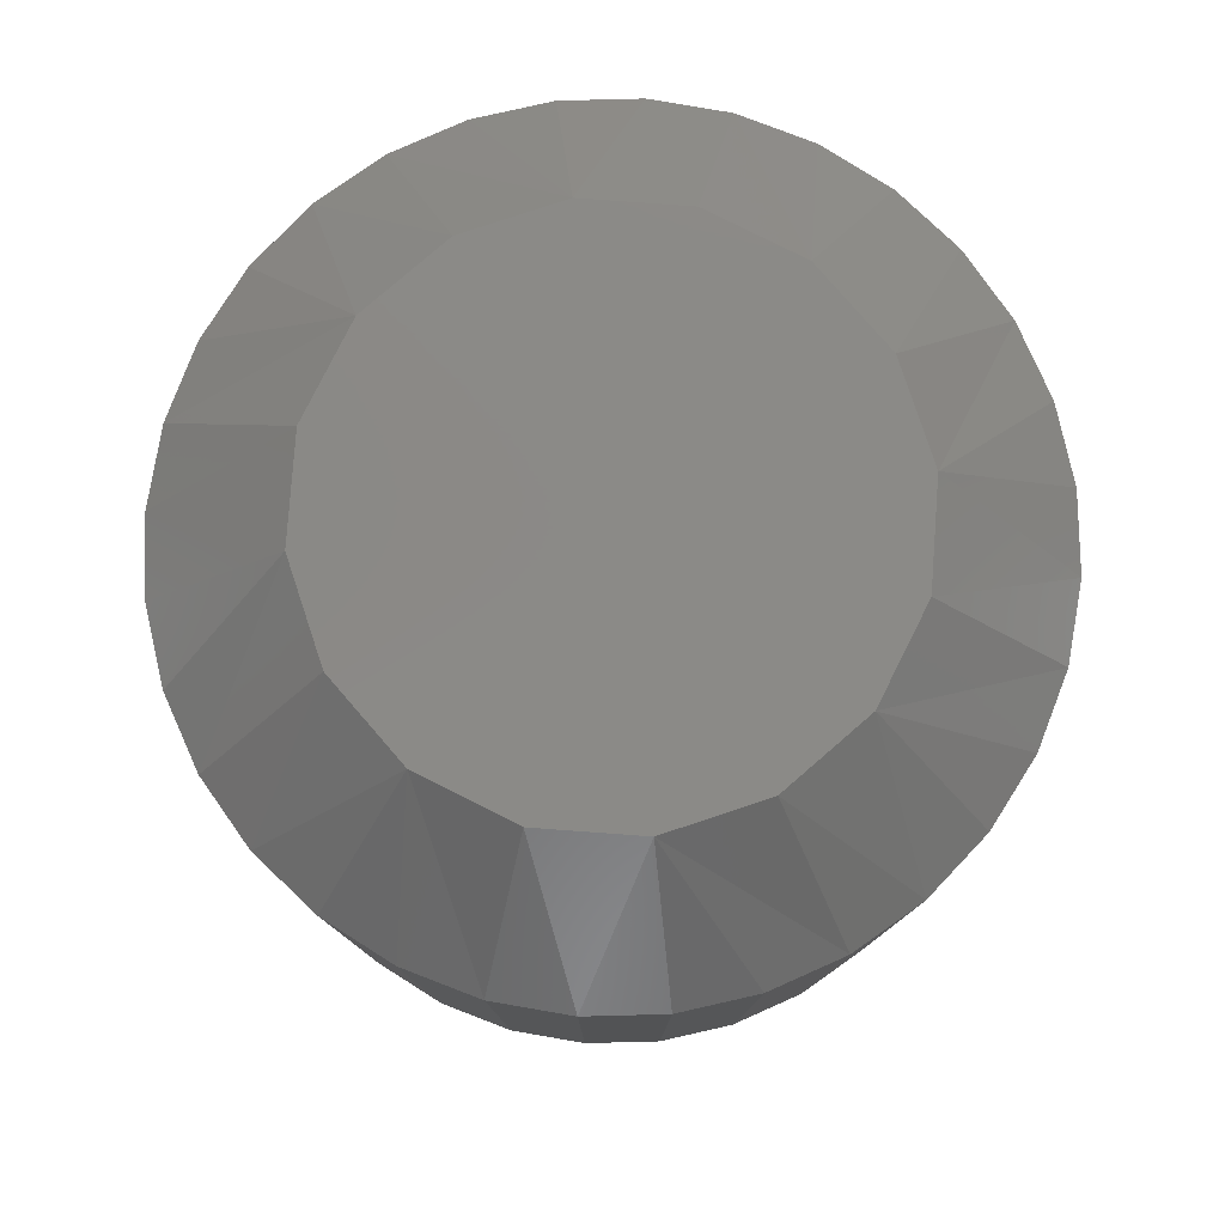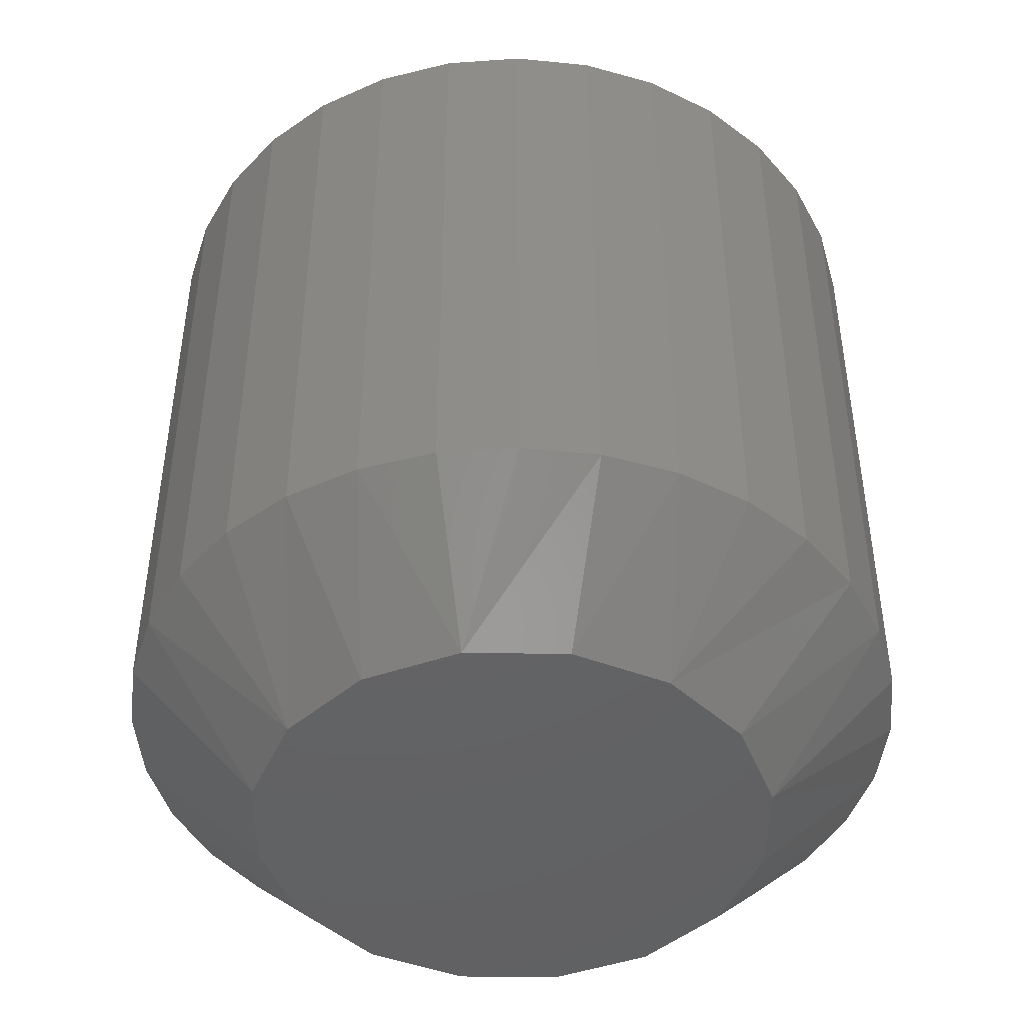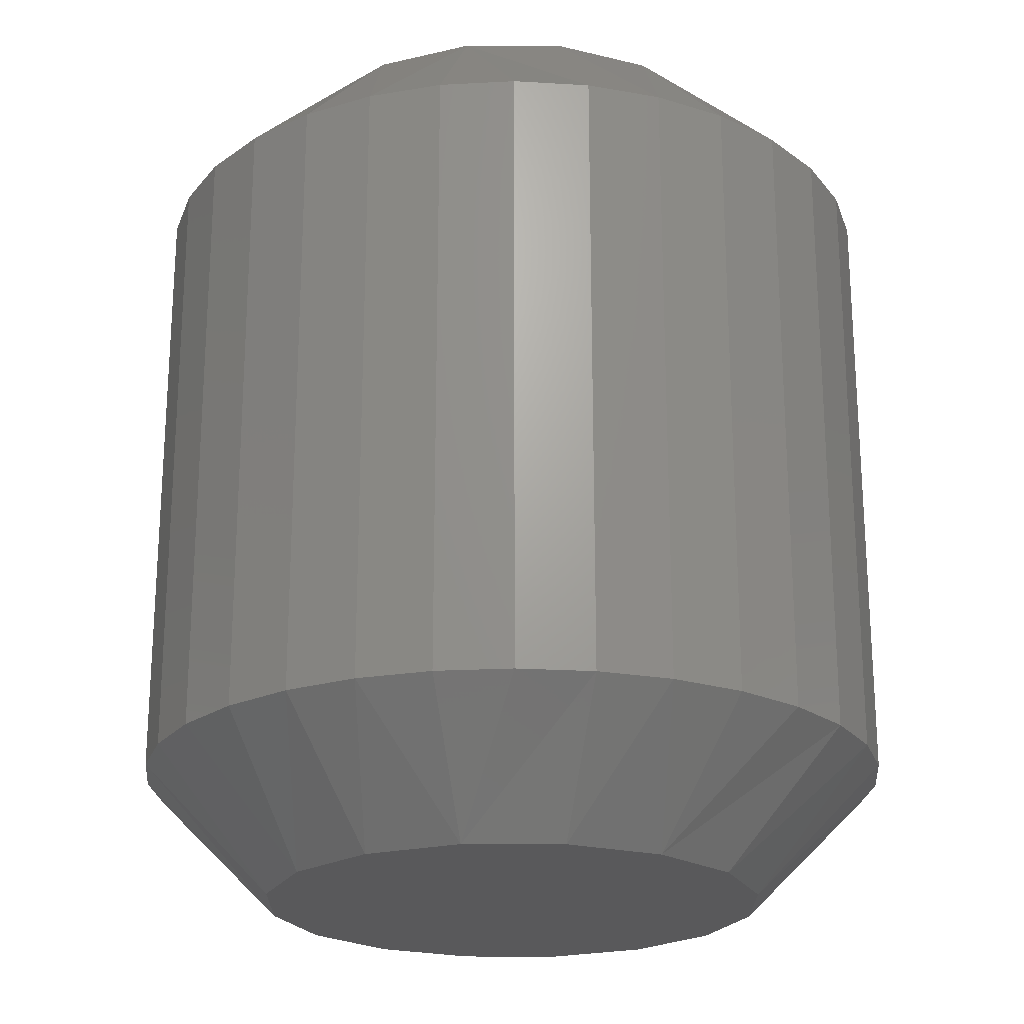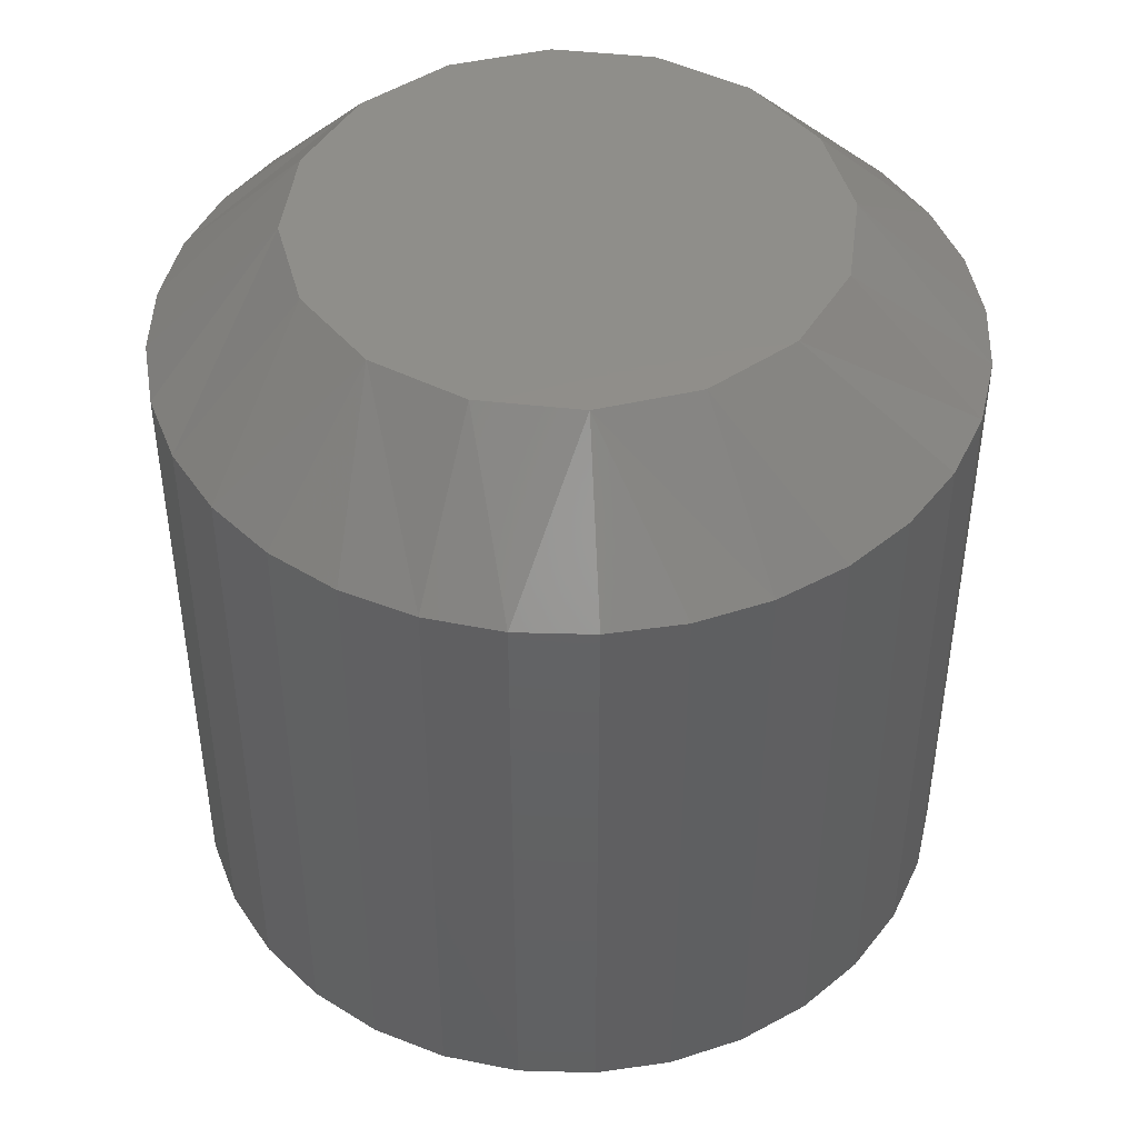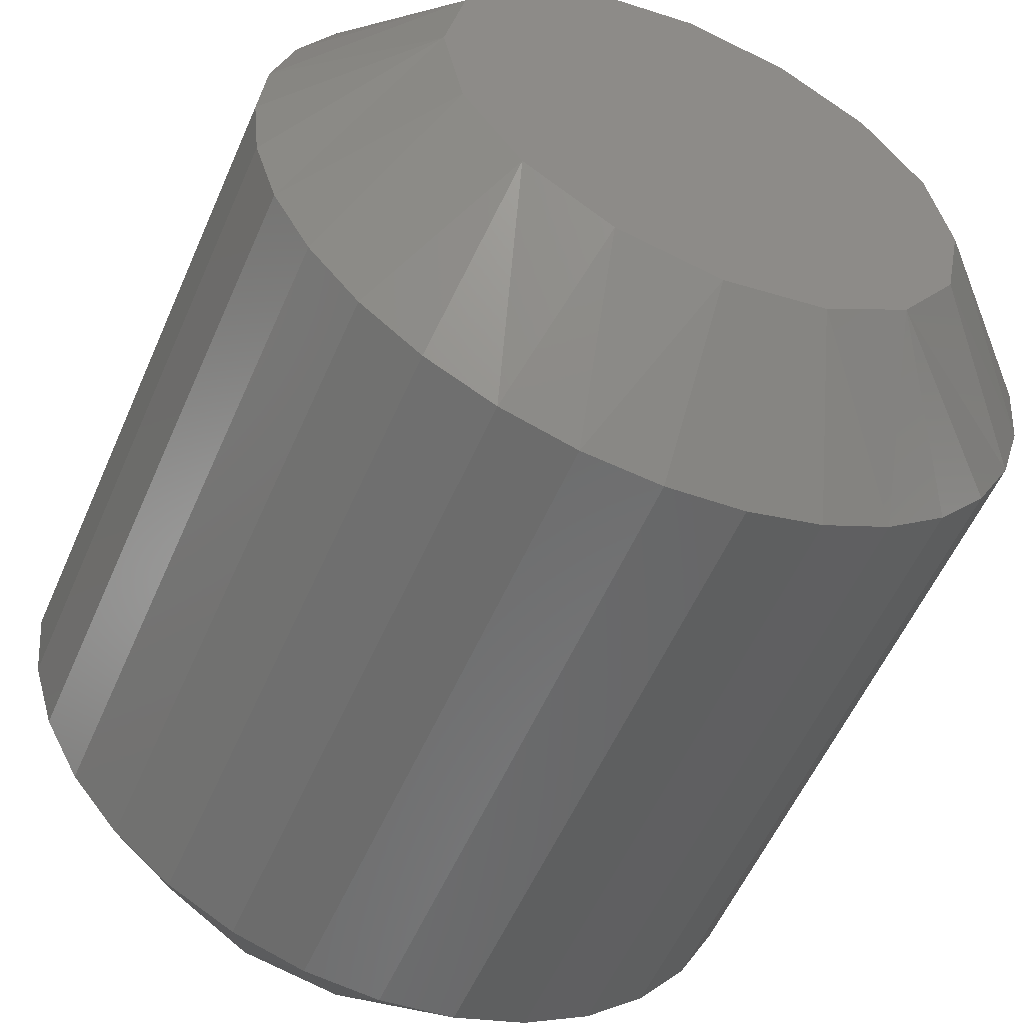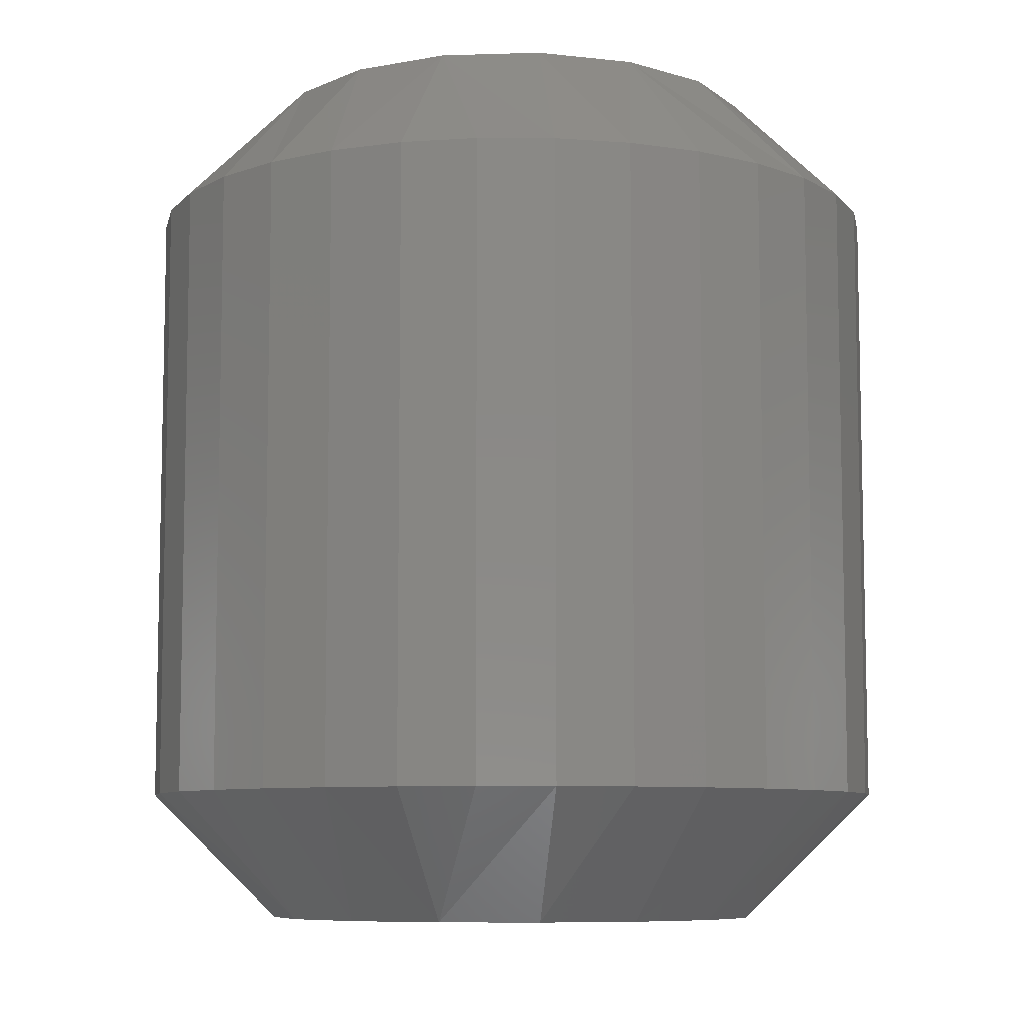
<metadata>
{"format":"stl","ext":"stl","renderer":"f3d","projection":"perspective","resolution":1024,"background":"white","views":[{"elev":79.7,"azim":172.9,"up":"+Y"},{"elev":-45.8,"azim":10.3,"up":"+Y"},{"elev":-22.3,"azim":55.9,"up":"+Y"},{"elev":45.3,"azim":-3.8,"up":"+Y"},{"elev":-55.8,"azim":156.7,"up":"+Z"},{"elev":-8.0,"azim":-118.7,"up":"+Y"}]}
</metadata>
<code>
# stl→obj: 96 verts, 188 faces
v -0.5594 -0.01334 0.1451
v -0.5593 -0.01334 0.1438
v -0.5572 -0.01562 0.1451
v -0.5568 -0.01562 0.1434
v -0.5589 -0.01334 0.1425
v -0.5583 -0.01334 0.1414
v -0.5574 -0.01334 0.1403
v -0.5558 -0.01562 0.1419
v -0.5564 -0.01334 0.1395
v -0.5552 -0.01334 0.1389
v -0.5544 -0.01562 0.141
v -0.554 -0.01334 0.1385
v -0.5526 -0.01334 0.1383
v -0.5526 -0.01562 0.1406
v -0.5513 -0.01334 0.1385
v -0.55 -0.01334 0.1389
v -0.5509 -0.01562 0.141
v -0.5488 -0.01334 0.1395
v -0.5478 -0.01334 0.1403
v -0.5494 -0.01562 0.1419
v -0.547 -0.01334 0.1414
v -0.5463 -0.01334 0.1425
v -0.5485 -0.01562 0.1434
v -0.5481 -0.01562 0.1451
v -0.546 -0.01334 0.1438
v -0.5458 -0.01334 0.1451
v -0.546 -0.01334 0.1465
v -0.5485 -0.01562 0.1469
v -0.5463 -0.01334 0.1478
v -0.547 -0.01334 0.1489
v -0.5478 -0.01334 0.15
v -0.5494 -0.01562 0.1483
v -0.5488 -0.01334 0.1508
v -0.55 -0.01334 0.1514
v -0.5509 -0.01562 0.1493
v -0.5513 -0.01334 0.1518
v -0.5526 -0.01334 0.152
v -0.5526 -0.01562 0.1497
v -0.554 -0.01334 0.1518
v -0.5552 -0.01334 0.1514
v -0.5544 -0.01562 0.1493
v -0.5564 -0.01334 0.1508
v -0.5574 -0.01334 0.15
v -0.5558 -0.01562 0.1483
v -0.5583 -0.01334 0.1489
v -0.5589 -0.01334 0.1478
v -0.5568 -0.01562 0.1469
v -0.5593 -0.01334 0.1465
v -0.5572 2.209e-17 0.1451
v -0.5593 -0.002288 0.1438
v -0.5594 -0.002288 0.1451
v -0.5568 2.204e-17 0.1434
v -0.5589 -0.002288 0.1425
v -0.5558 2.206e-17 0.1419
v -0.5574 -0.002288 0.1403
v -0.5583 -0.002288 0.1414
v -0.5544 2.217e-17 0.141
v -0.5552 -0.002288 0.1389
v -0.5564 -0.002288 0.1395
v -0.5526 2.235e-17 0.1406
v -0.5526 -0.002288 0.1383
v -0.554 -0.002288 0.1385
v -0.5509 2.256e-17 0.141
v -0.55 -0.002288 0.1389
v -0.5513 -0.002288 0.1385
v -0.5494 2.277e-17 0.1419
v -0.5478 -0.002288 0.1403
v -0.5488 -0.002288 0.1395
v -0.5485 2.296e-17 0.1434
v -0.5463 -0.002288 0.1425
v -0.547 -0.002288 0.1414
v -0.5481 2.31e-17 0.1451
v -0.5458 -0.002288 0.1451
v -0.546 -0.002288 0.1438
v -0.546 -0.002288 0.1465
v -0.5485 2.316e-17 0.1469
v -0.5463 -0.002288 0.1478
v -0.5494 2.313e-17 0.1483
v -0.5478 -0.002288 0.15
v -0.547 -0.002288 0.1489
v -0.5509 2.302e-17 0.1493
v -0.55 -0.002288 0.1514
v -0.5488 -0.002288 0.1508
v -0.5526 2.285e-17 0.1497
v -0.5526 -0.002288 0.152
v -0.5513 -0.002288 0.1518
v -0.5544 2.264e-17 0.1493
v -0.5552 -0.002288 0.1514
v -0.554 -0.002288 0.1518
v -0.5558 2.242e-17 0.1483
v -0.5574 -0.002288 0.15
v -0.5564 -0.002288 0.1508
v -0.5568 2.223e-17 0.1469
v -0.5589 -0.002288 0.1478
v -0.5583 -0.002288 0.1489
v -0.5593 -0.002288 0.1465
f 1 2 3
f 2 4 3
f 2 5 4
f 6 7 8
f 5 6 8
f 4 5 8
f 9 10 11
f 8 9 11
f 12 13 14
f 10 12 14
f 11 10 14
f 15 16 17
f 14 15 17
f 18 19 20
f 16 18 20
f 17 16 20
f 21 22 23
f 20 21 23
f 7 9 8
f 13 15 14
f 19 21 20
f 24 23 22
f 24 22 25
f 24 25 26
f 26 27 24
f 27 28 24
f 27 29 28
f 30 31 32
f 29 30 32
f 28 29 32
f 33 34 35
f 32 33 35
f 36 37 38
f 34 36 38
f 35 34 38
f 39 40 41
f 38 39 41
f 42 43 44
f 40 42 44
f 41 40 44
f 45 46 47
f 44 45 47
f 31 33 32
f 37 39 38
f 43 45 44
f 3 47 46
f 3 46 48
f 3 48 1
f 49 50 51
f 49 52 50
f 52 53 50
f 54 55 56
f 54 56 53
f 54 53 52
f 57 58 59
f 57 59 54
f 60 61 62
f 60 62 58
f 60 58 57
f 63 64 65
f 63 65 60
f 66 67 68
f 66 68 64
f 66 64 63
f 69 70 71
f 69 71 66
f 54 59 55
f 60 65 61
f 66 71 67
f 72 73 74
f 72 74 70
f 72 70 69
f 72 75 73
f 72 76 75
f 76 77 75
f 78 79 80
f 78 80 77
f 78 77 76
f 81 82 83
f 81 83 78
f 84 85 86
f 84 86 82
f 84 82 81
f 87 88 89
f 87 89 84
f 90 91 92
f 90 92 88
f 90 88 87
f 93 94 95
f 93 95 90
f 78 83 79
f 84 89 85
f 90 95 91
f 49 51 96
f 49 96 94
f 49 94 93
f 1 51 2
f 2 51 50
f 2 50 5
f 5 50 53
f 5 53 6
f 6 53 56
f 6 56 7
f 7 56 55
f 7 55 9
f 9 55 59
f 9 59 10
f 10 59 58
f 10 58 12
f 12 58 62
f 12 62 13
f 13 62 61
f 13 61 15
f 15 61 65
f 15 65 16
f 16 65 64
f 16 64 18
f 18 64 68
f 18 68 19
f 19 68 67
f 19 67 21
f 21 67 71
f 21 71 22
f 22 71 70
f 22 70 25
f 25 70 74
f 25 74 26
f 26 74 73
f 26 73 27
f 27 73 75
f 27 75 29
f 29 75 77
f 29 77 30
f 30 77 80
f 30 80 31
f 31 80 79
f 31 79 33
f 33 79 83
f 33 83 34
f 34 83 82
f 34 82 36
f 36 82 86
f 36 86 37
f 37 86 85
f 37 85 39
f 39 85 89
f 39 89 40
f 40 89 88
f 40 88 42
f 42 88 92
f 42 92 43
f 43 92 91
f 43 91 45
f 45 91 95
f 45 95 46
f 46 95 94
f 46 94 48
f 48 94 96
f 48 96 1
f 1 96 51
f 24 4 23
f 4 8 23
f 23 8 11
f 23 11 20
f 11 14 20
f 20 14 17
f 3 4 24
f 3 24 28
f 3 28 47
f 47 28 32
f 47 32 35
f 47 35 38
f 47 38 41
f 47 41 44
f 69 52 72
f 69 54 52
f 57 54 69
f 66 57 69
f 66 60 57
f 63 60 66
f 49 93 76
f 49 76 72
f 49 72 52
f 93 90 87
f 93 87 84
f 93 84 81
f 93 81 78
f 93 78 76

</code>
